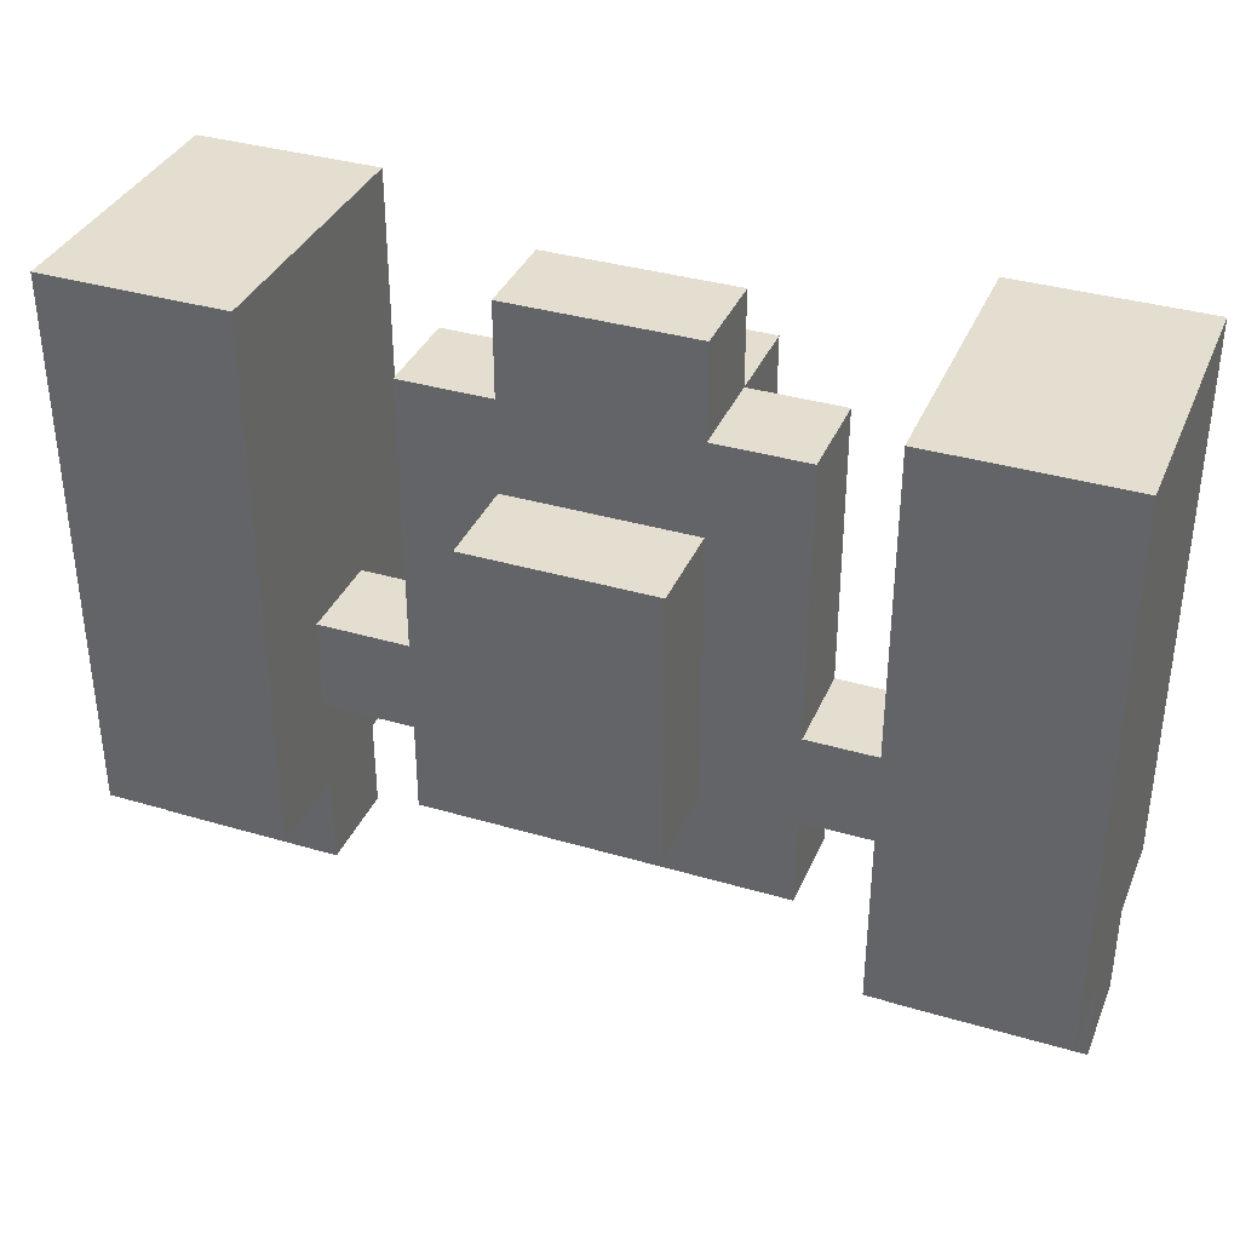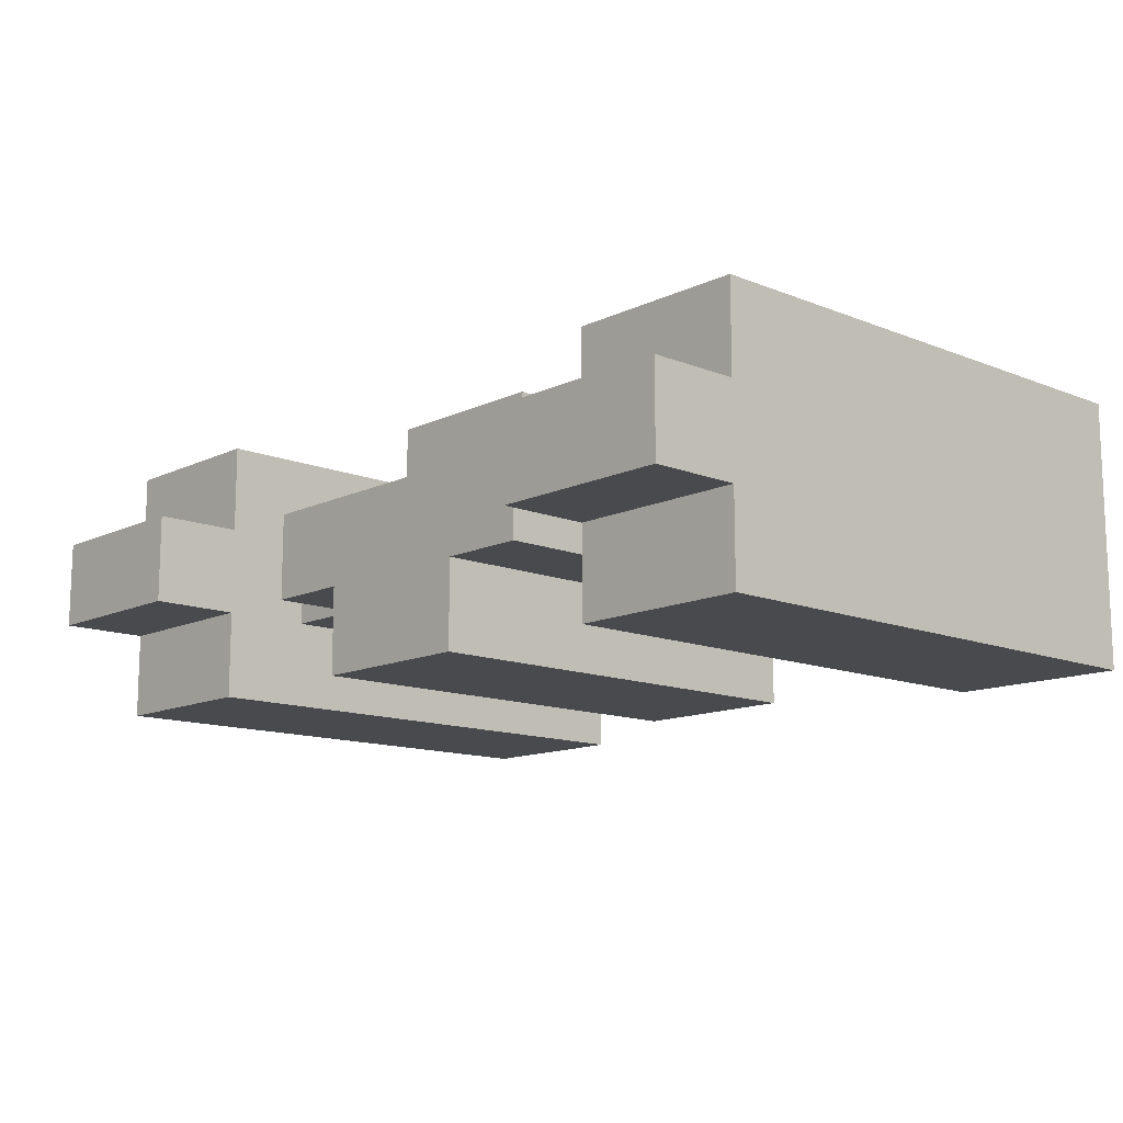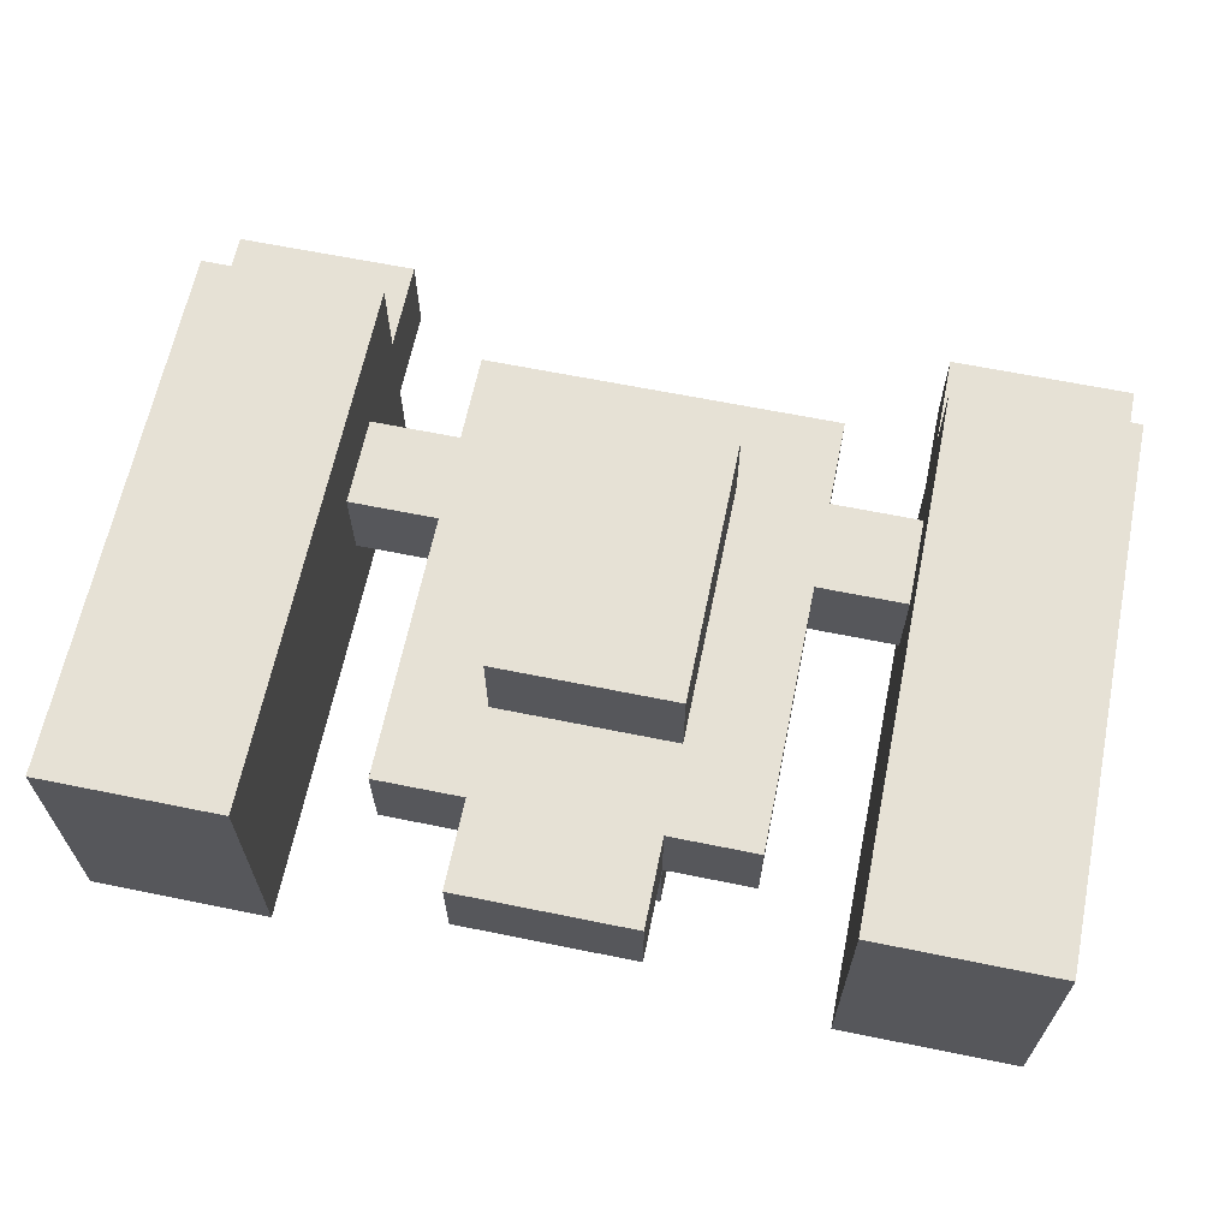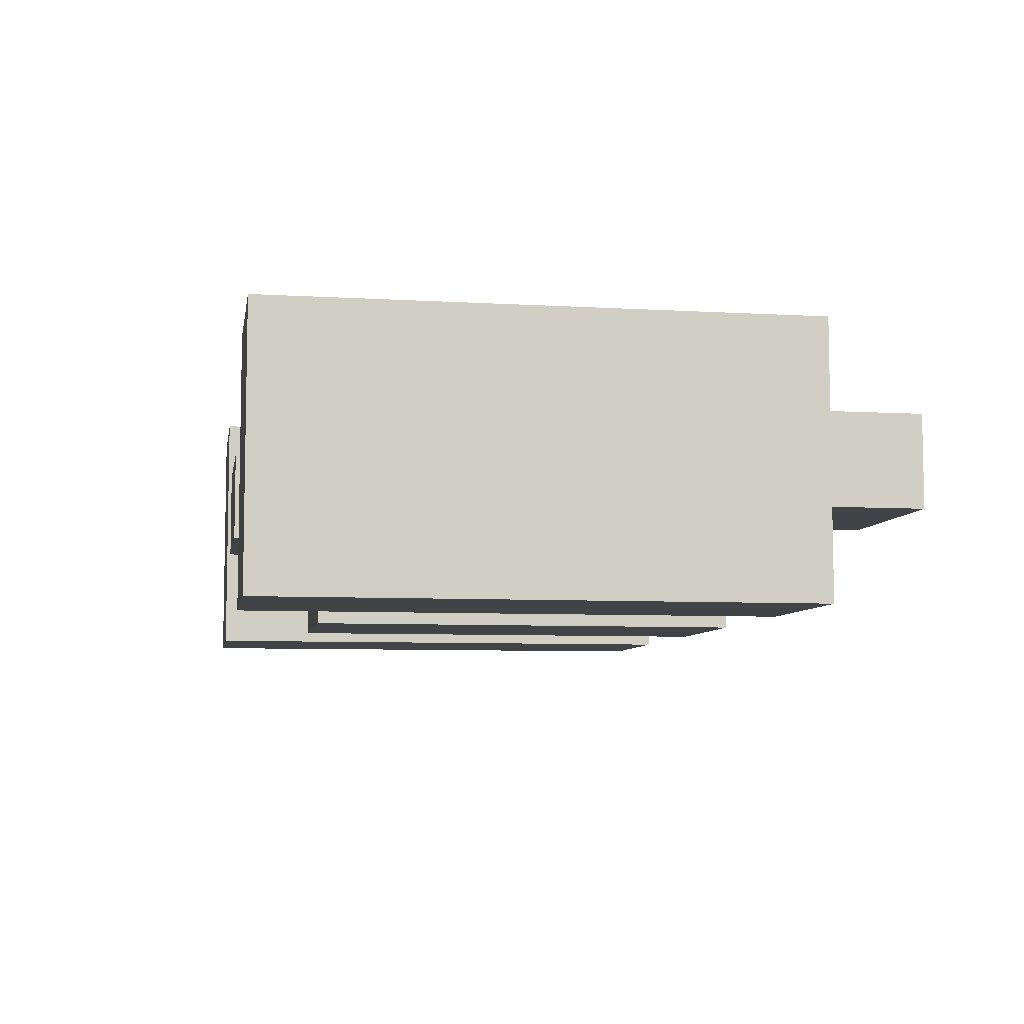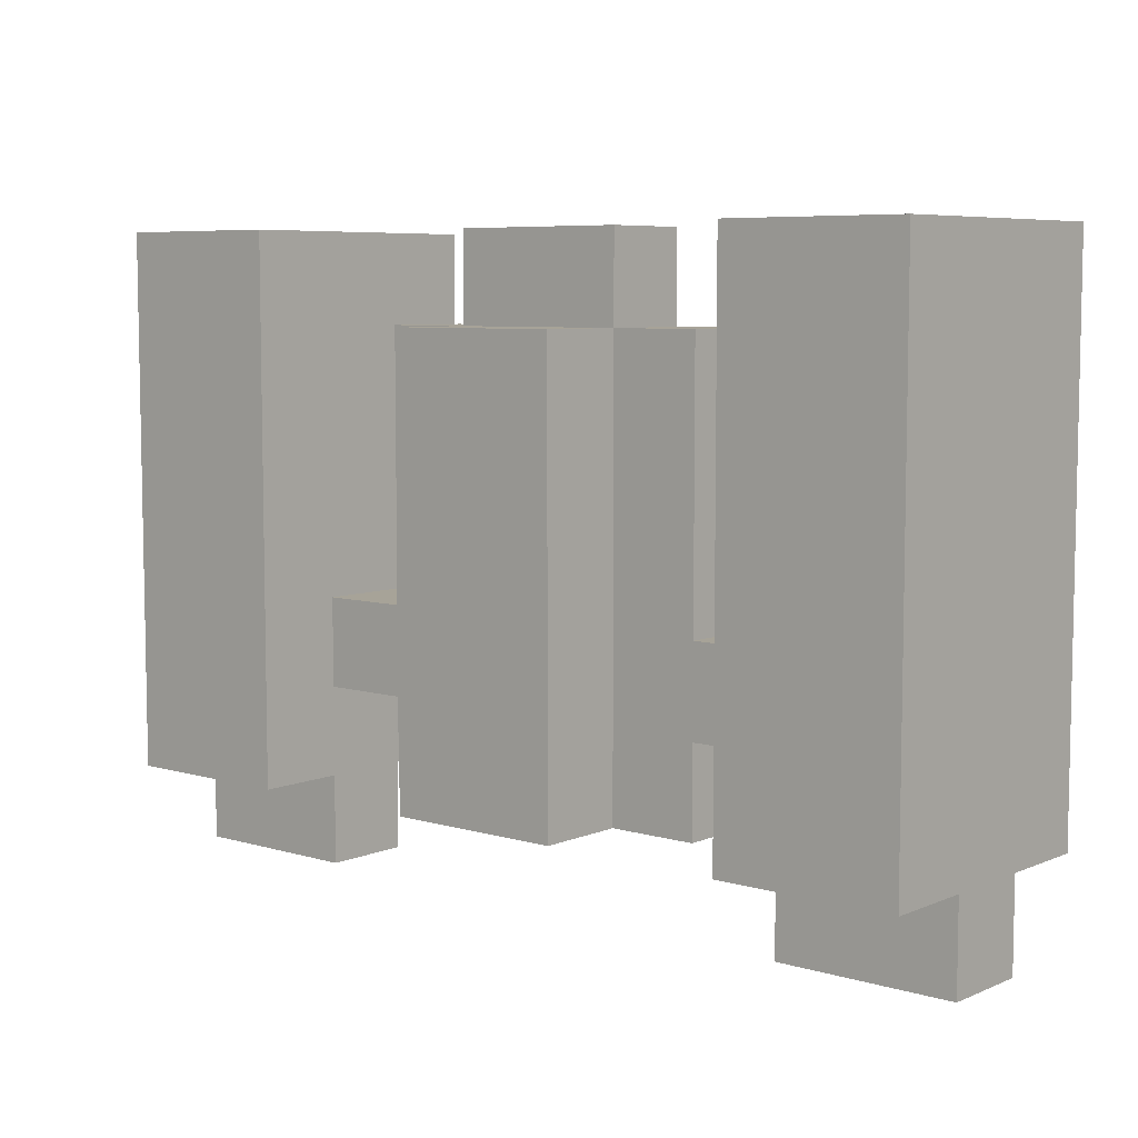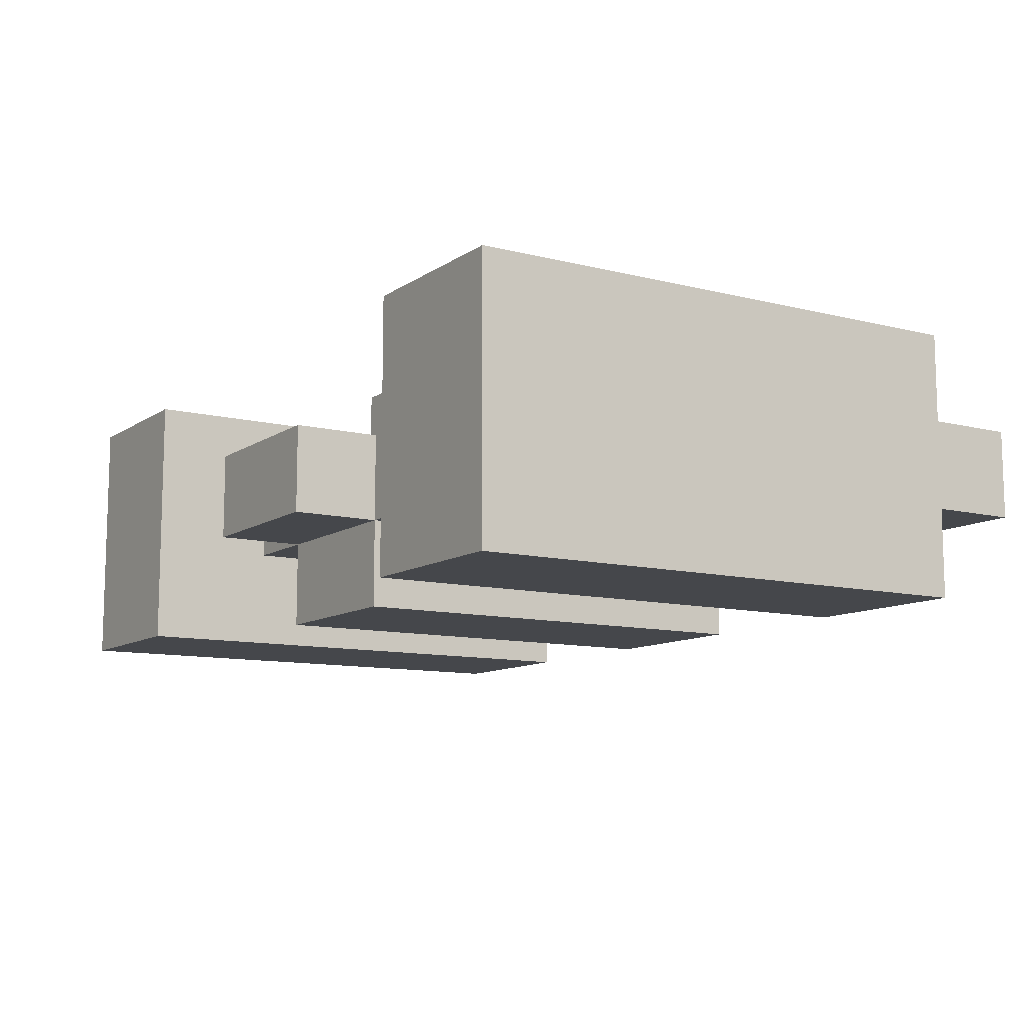
<metadata>
{"format":"obj","ext":"obj","renderer":"f3d","projection":"perspective","resolution":1024,"background":"white","views":[{"elev":35.9,"azim":-158.8,"up":"+Z"},{"elev":-12.8,"azim":-132.7,"up":"+Y"},{"elev":64.2,"azim":11.6,"up":"+Y"},{"elev":-7.0,"azim":80.4,"up":"+Y"},{"elev":6.8,"azim":40.3,"up":"+Z"},{"elev":-10.5,"azim":57.7,"up":"+Y"}]}
</metadata>
<code>
o
v 0.5 0 -0.3
v 0.5 0 0.2
v 0.5 0 0.3
v 0.5 0.1 -0.4
v 0.5 0.1 -0.3
v 0.5 0.2 -0.4
v 0.5 0.2 -0.3
v 0.5 0.3 -0.3
v 0.5 0.3 0.2
v 0.5 0.3 0.3
v 0.2 0.1 -0.3
v 0.2 0.1 -0.2
v 0.2 0.1 -0.1
v 0.2 0.1 0.2
v 0.2 0.2 -0.3
v 0.2 0.2 -0.2
v 0.2 0.2 -0.1
v 0.2 0.2 0.2
v 0.1 0 -0.3
v 0.1 0 0.2
v 0.1 0.1 -0.3
v 0.1 0.1 0.2
v 0.1 0.1 0.3
v 0.1 0.2 -0.2
v 0.1 0.2 0.1
v 0.1 0.2 0.2
v 0.1 0.2 0.3
v 0.1 0.3 -0.2
v 0.1 0.3 0.1
v -0.3 0 -0.3
v -0.3 0 0.2
v -0.3 0 0.3
v -0.3 0.1 -0.4
v -0.3 0.1 -0.3
v -0.3 0.1 -0.2
v -0.3 0.1 -0.1
v -0.3 0.2 -0.4
v -0.3 0.2 -0.3
v -0.3 0.2 -0.2
v -0.3 0.2 -0.1
v -0.3 0.3 -0.3
v -0.3 0.3 0.2
v -0.3 0.3 0.3
v 0.3 0 -0.3
v 0.3 0 0.2
v 0.3 0 0.3
v 0.3 0.1 -0.4
v 0.3 0.1 -0.3
v 0.3 0.1 -0.2
v 0.3 0.1 -0.1
v 0.3 0.2 -0.4
v 0.3 0.2 -0.3
v 0.3 0.2 -0.2
v 0.3 0.2 -0.1
v 0.3 0.3 -0.3
v 0.3 0.3 0.2
v 0.3 0.3 0.3
v -0.1 0 -0.3
v -0.1 0 0.2
v -0.1 0.1 -0.3
v -0.1 0.1 0.2
v -0.1 0.1 0.3
v -0.1 0.2 -0.2
v -0.1 0.2 0.1
v -0.1 0.2 0.2
v -0.1 0.2 0.3
v -0.1 0.3 -0.2
v -0.1 0.3 0.1
v -0.2 0.1 -0.3
v -0.2 0.1 -0.2
v -0.2 0.1 -0.1
v -0.2 0.1 0.2
v -0.2 0.2 -0.3
v -0.2 0.2 -0.2
v -0.2 0.2 -0.1
v -0.2 0.2 0.2
v -0.5 0 -0.3
v -0.5 0 0.2
v -0.5 0 0.3
v -0.5 0.1 -0.4
v -0.5 0.1 -0.3
v -0.5 0.2 -0.4
v -0.5 0.2 -0.3
v -0.5 0.3 -0.3
v -0.5 0.3 0.2
v -0.5 0.3 0.3
v 0.5 0.1 -0.4
v 0.5 0.2 -0.4
v 0.3 0.1 -0.4
v 0.3 0.2 -0.4
v -0.3 0.1 -0.4
v -0.3 0.2 -0.4
v -0.5 0.1 -0.4
v -0.5 0.2 -0.4
v 0.5 0 -0.3
v 0.5 0.1 -0.3
v 0.5 0.2 -0.3
v 0.5 0.3 -0.3
v 0.3 0 -0.3
v 0.3 0.1 -0.3
v 0.3 0.2 -0.3
v 0.3 0.3 -0.3
v 0.2 0.1 -0.3
v 0.2 0.2 -0.3
v 0.1 0 -0.3
v 0.1 0.1 -0.3
v -0.1 0 -0.3
v -0.1 0.1 -0.3
v -0.2 0.1 -0.3
v -0.2 0.2 -0.3
v -0.3 0 -0.3
v -0.3 0.1 -0.3
v -0.3 0.2 -0.3
v -0.3 0.3 -0.3
v -0.5 0 -0.3
v -0.5 0.1 -0.3
v -0.5 0.2 -0.3
v -0.5 0.3 -0.3
v 0.3 0.1 -0.2
v 0.3 0.2 -0.2
v 0.2 0.1 -0.2
v 0.2 0.2 -0.2
v 0.1 0.2 -0.2
v 0.1 0.3 -0.2
v -0.1 0.2 -0.2
v -0.1 0.3 -0.2
v -0.2 0.1 -0.2
v -0.2 0.2 -0.2
v -0.3 0.1 -0.2
v -0.3 0.2 -0.2
v 0.3 0.1 -0.1
v 0.3 0.2 -0.1
v 0.2 0.1 -0.1
v 0.2 0.2 -0.1
v -0.2 0.1 -0.1
v -0.2 0.2 -0.1
v -0.3 0.1 -0.1
v -0.3 0.2 -0.1
v 0.1 0.2 0.1
v 0.1 0.3 0.1
v -0.1 0.2 0.1
v -0.1 0.3 0.1
v 0.2 0.1 0.2
v 0.2 0.2 0.2
v 0.1 0 0.2
v 0.1 0.1 0.2
v 0.1 0.2 0.2
v -0.1 0 0.2
v -0.1 0.1 0.2
v -0.1 0.2 0.2
v -0.2 0.1 0.2
v -0.2 0.2 0.2
v 0.5 0 0.3
v 0.5 0.3 0.3
v 0.3 0 0.3
v 0.3 0.3 0.3
v 0.1 0.1 0.3
v 0.1 0.2 0.3
v -0.1 0.1 0.3
v -0.1 0.2 0.3
v -0.3 0 0.3
v -0.3 0.3 0.3
v -0.5 0 0.3
v -0.5 0.3 0.3
v 0.5 0 -0.3
v 0.3 0 -0.3
v 0.1 0 -0.3
v -0.1 0 -0.3
v -0.3 0 -0.3
v -0.5 0 -0.3
v 0.5 0 0.2
v 0.3 0 0.2
v 0.1 0 0.2
v -0.1 0 0.2
v -0.3 0 0.2
v -0.5 0 0.2
v 0.5 0 0.3
v 0.3 0 0.3
v -0.3 0 0.3
v -0.5 0 0.3
v 0.5 0.1 -0.4
v 0.3 0.1 -0.4
v -0.3 0.1 -0.4
v -0.5 0.1 -0.4
v 0.5 0.1 -0.3
v 0.3 0.1 -0.3
v 0.2 0.1 -0.3
v 0.1 0.1 -0.3
v -0.1 0.1 -0.3
v -0.2 0.1 -0.3
v -0.3 0.1 -0.3
v -0.5 0.1 -0.3
v 0.3 0.1 -0.2
v 0.2 0.1 -0.2
v -0.2 0.1 -0.2
v -0.3 0.1 -0.2
v 0.3 0.1 -0.1
v 0.2 0.1 -0.1
v -0.2 0.1 -0.1
v -0.3 0.1 -0.1
v 0.2 0.1 0.2
v 0.1 0.1 0.2
v -0.1 0.1 0.2
v -0.2 0.1 0.2
v 0.1 0.1 0.3
v -0.1 0.1 0.3
v 0.5 0.2 -0.4
v 0.3 0.2 -0.4
v -0.3 0.2 -0.4
v -0.5 0.2 -0.4
v 0.5 0.2 -0.3
v 0.3 0.2 -0.3
v 0.2 0.2 -0.3
v -0.2 0.2 -0.3
v -0.3 0.2 -0.3
v -0.5 0.2 -0.3
v 0.3 0.2 -0.2
v 0.2 0.2 -0.2
v 0.1 0.2 -0.2
v -0.1 0.2 -0.2
v -0.2 0.2 -0.2
v -0.3 0.2 -0.2
v 0.3 0.2 -0.1
v 0.2 0.2 -0.1
v -0.2 0.2 -0.1
v -0.3 0.2 -0.1
v 0.1 0.2 0.1
v -0.1 0.2 0.1
v 0.2 0.2 0.2
v 0.1 0.2 0.2
v -0.1 0.2 0.2
v -0.2 0.2 0.2
v 0.1 0.2 0.3
v -0.1 0.2 0.3
v 0.5 0.3 -0.3
v 0.3 0.3 -0.3
v -0.3 0.3 -0.3
v -0.5 0.3 -0.3
v 0.1 0.3 -0.2
v -0.1 0.3 -0.2
v 0.1 0.3 0.1
v -0.1 0.3 0.1
v 0.5 0.3 0.2
v 0.3 0.3 0.2
v -0.3 0.3 0.2
v -0.5 0.3 0.2
v 0.5 0.3 0.3
v 0.3 0.3 0.3
v -0.3 0.3 0.3
v -0.5 0.3 0.3
f 5 2 1
f 6 5 4
f 7 2 5
f 7 5 6
f 8 2 7
f 9 3 2
f 9 2 8
f 10 3 9
f 15 12 11
f 16 12 15
f 17 14 13
f 18 14 17
f 21 20 19
f 22 20 21
f 26 23 22
f 27 23 26
f 28 25 24
f 29 25 28
f 34 31 30
f 35 31 34
f 36 31 35
f 37 34 33
f 38 35 34
f 38 34 37
f 39 35 38
f 40 31 36
f 41 39 38
f 41 40 39
f 42 32 31
f 42 40 41
f 42 31 40
f 43 32 42
f 44 45 48
f 48 45 49
f 49 45 50
f 47 48 51
f 48 49 52
f 51 48 52
f 52 49 53
f 50 45 54
f 52 53 55
f 53 54 55
f 45 46 56
f 55 54 56
f 54 45 56
f 56 46 57
f 58 59 60
f 60 59 61
f 61 62 65
f 65 62 66
f 63 64 67
f 67 64 68
f 69 70 73
f 73 70 74
f 71 72 75
f 75 72 76
f 77 78 81
f 80 81 82
f 81 78 83
f 82 81 83
f 83 78 84
f 78 79 85
f 84 78 85
f 85 79 86
f 89 88 87
f 90 88 89
f 93 92 91
f 94 92 93
f 99 96 95
f 100 96 99
f 101 98 97
f 102 98 101
f 106 104 103
f 107 106 105
f 108 104 106
f 108 106 107
f 109 104 108
f 110 104 109
f 115 112 111
f 116 112 115
f 117 114 113
f 118 114 117
f 121 120 119
f 122 120 121
f 125 124 123
f 126 124 125
f 129 128 127
f 130 128 129
f 131 132 133
f 133 132 134
f 135 136 137
f 137 136 138
f 139 140 141
f 141 140 142
f 143 144 146
f 146 144 147
f 145 146 148
f 148 146 149
f 149 150 151
f 151 150 152
f 153 154 155
f 155 154 156
f 157 158 159
f 159 158 160
f 161 162 163
f 163 162 164
f 171 166 165
f 172 166 171
f 173 168 167
f 174 168 173
f 175 170 169
f 176 170 175
f 177 172 171
f 178 172 177
f 179 176 175
f 180 176 179
f 185 182 181
f 186 182 185
f 191 184 183
f 192 184 191
f 194 188 187
f 195 190 189
f 197 194 193
f 198 188 194
f 198 194 197
f 199 196 195
f 199 195 189
f 200 196 199
f 201 188 198
f 202 188 201
f 203 199 189
f 204 199 203
f 205 203 202
f 206 203 205
f 207 208 211
f 211 208 212
f 209 210 215
f 215 210 216
f 213 214 218
f 218 214 219
f 219 214 220
f 220 214 221
f 217 218 223
f 218 219 223
f 223 219 224
f 221 222 225
f 220 221 225
f 225 222 226
f 224 219 227
f 220 225 228
f 224 227 229
f 227 228 229
f 229 228 230
f 228 225 231
f 230 228 231
f 231 225 232
f 230 231 233
f 233 231 234
f 239 240 241
f 241 240 242
f 235 236 243
f 243 236 244
f 237 238 245
f 245 238 246
f 243 244 247
f 247 244 248
f 245 246 249
f 249 246 250

</code>
